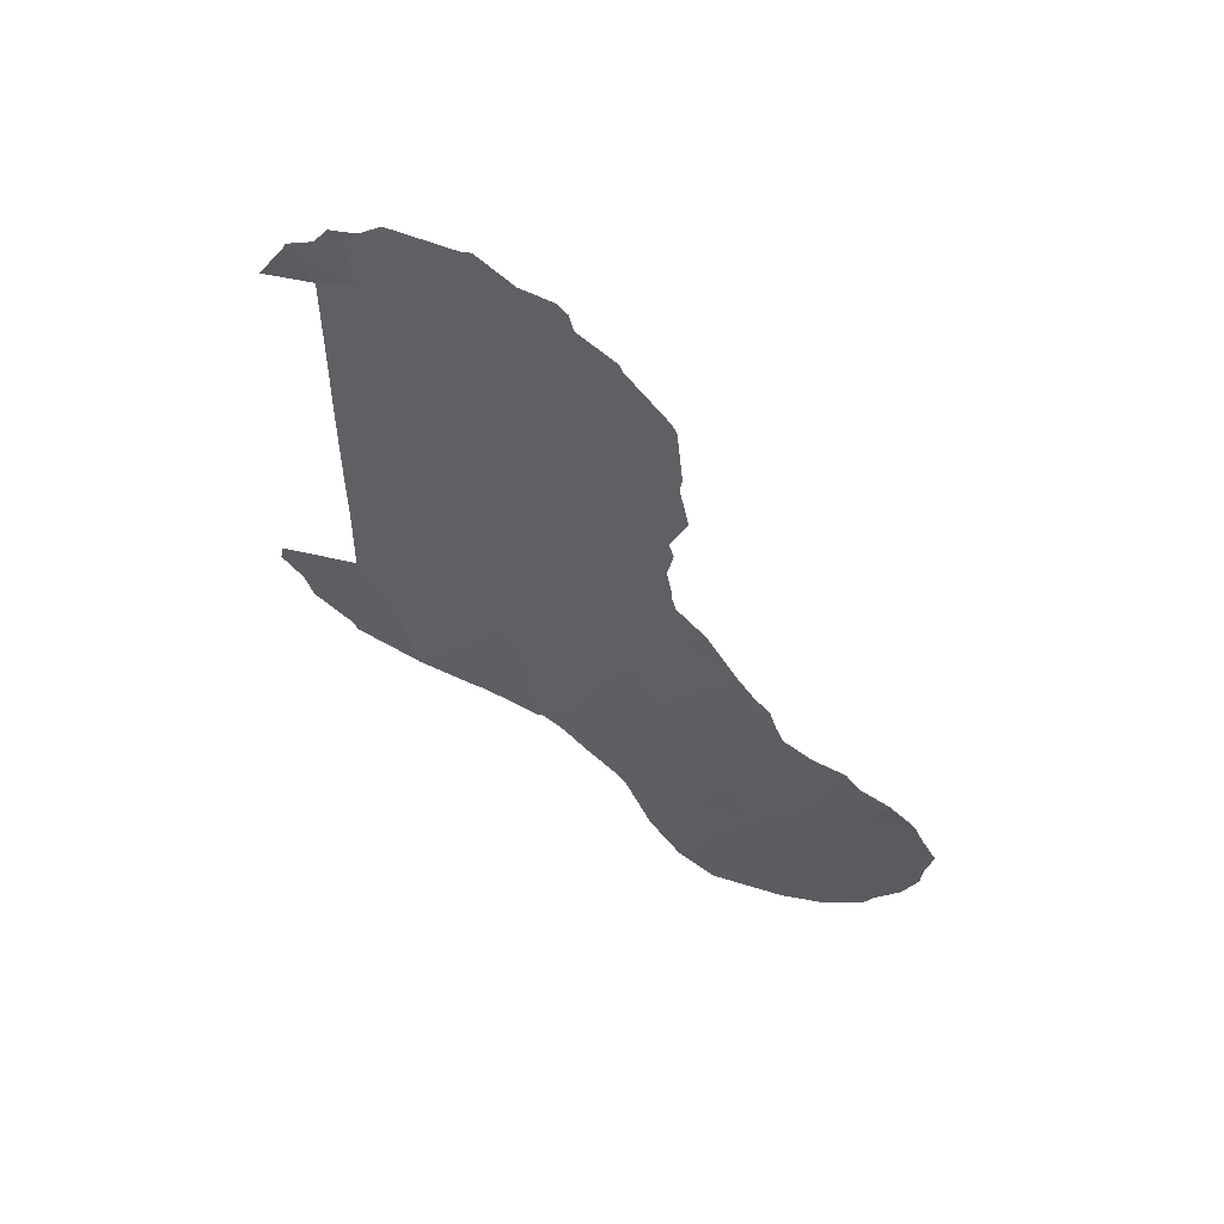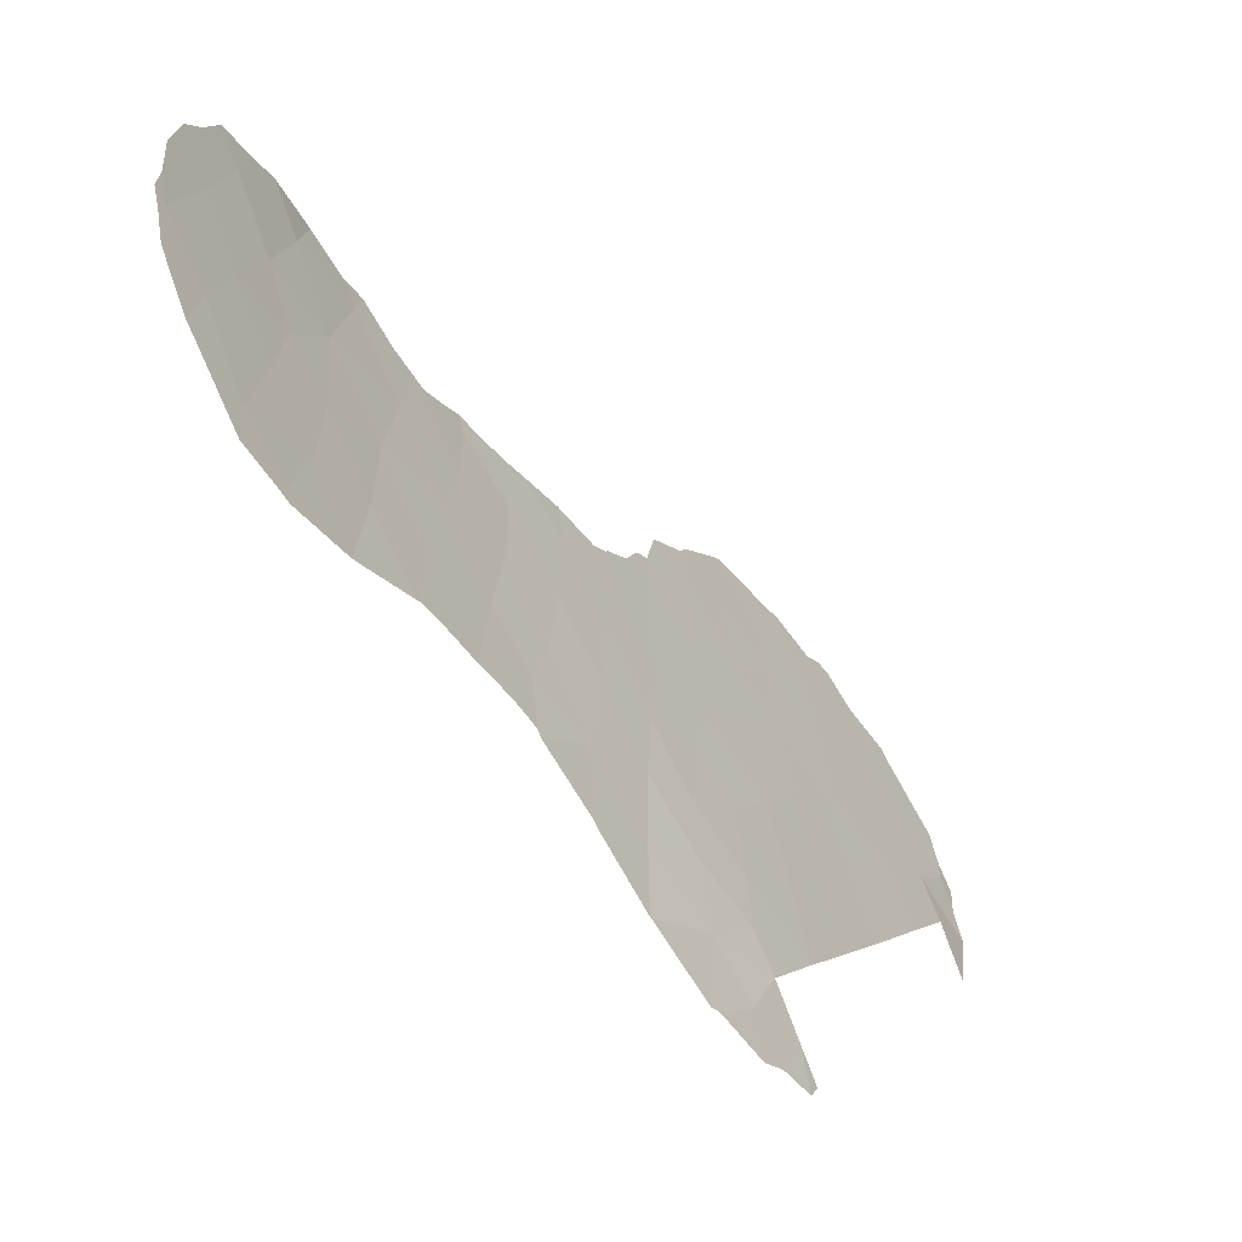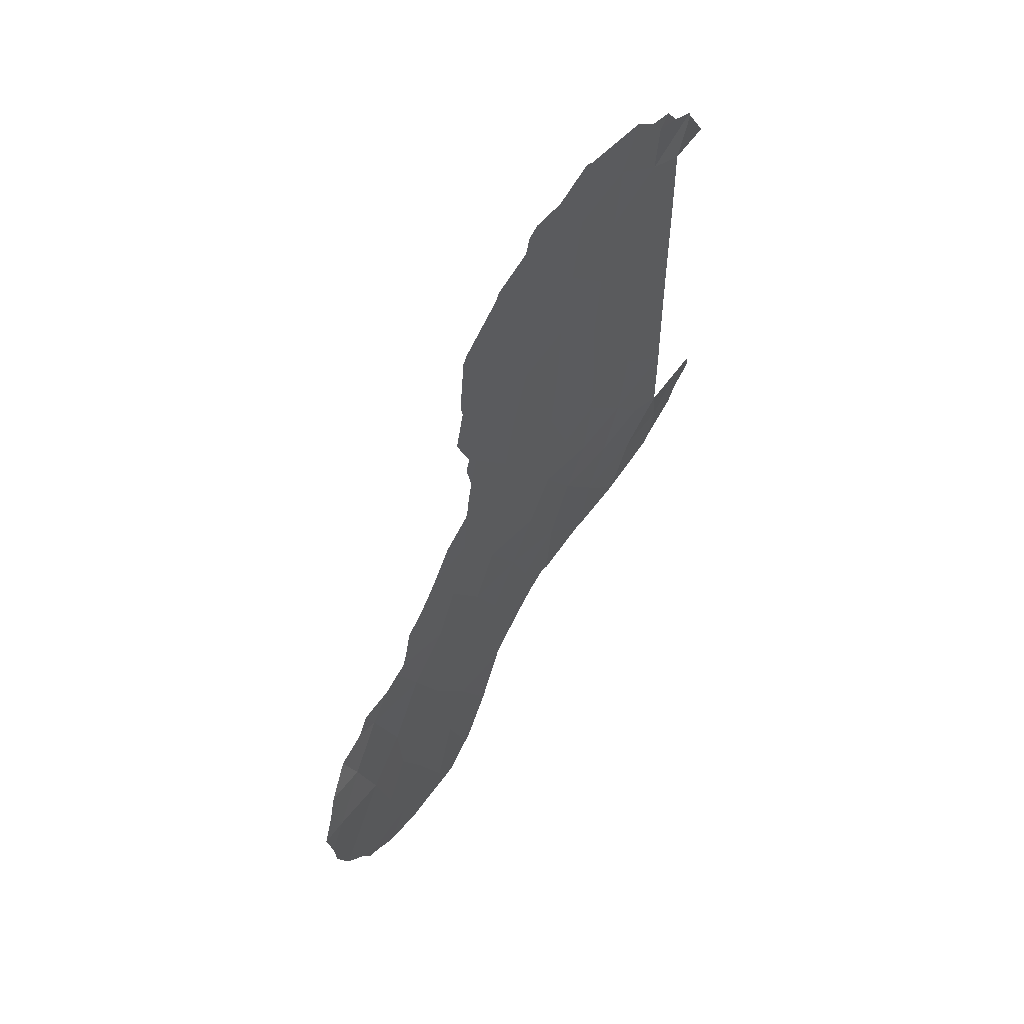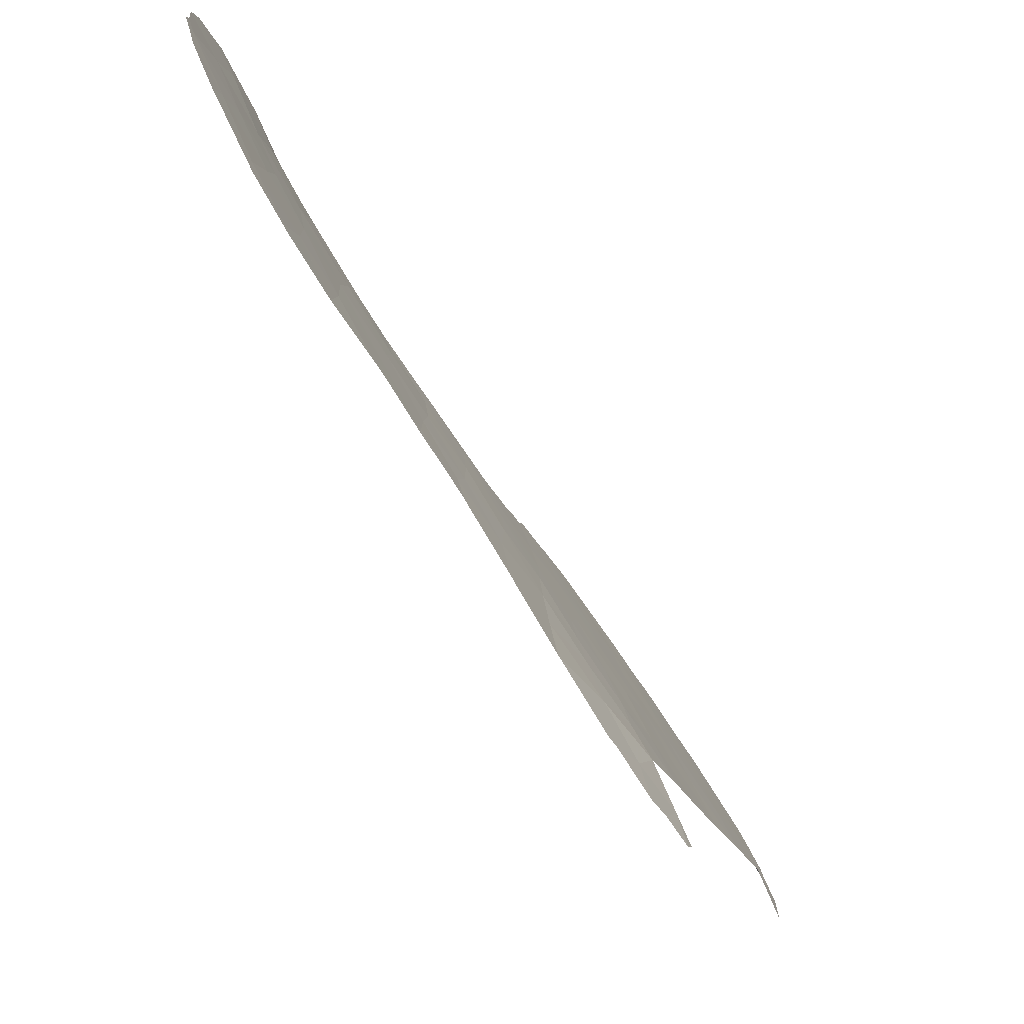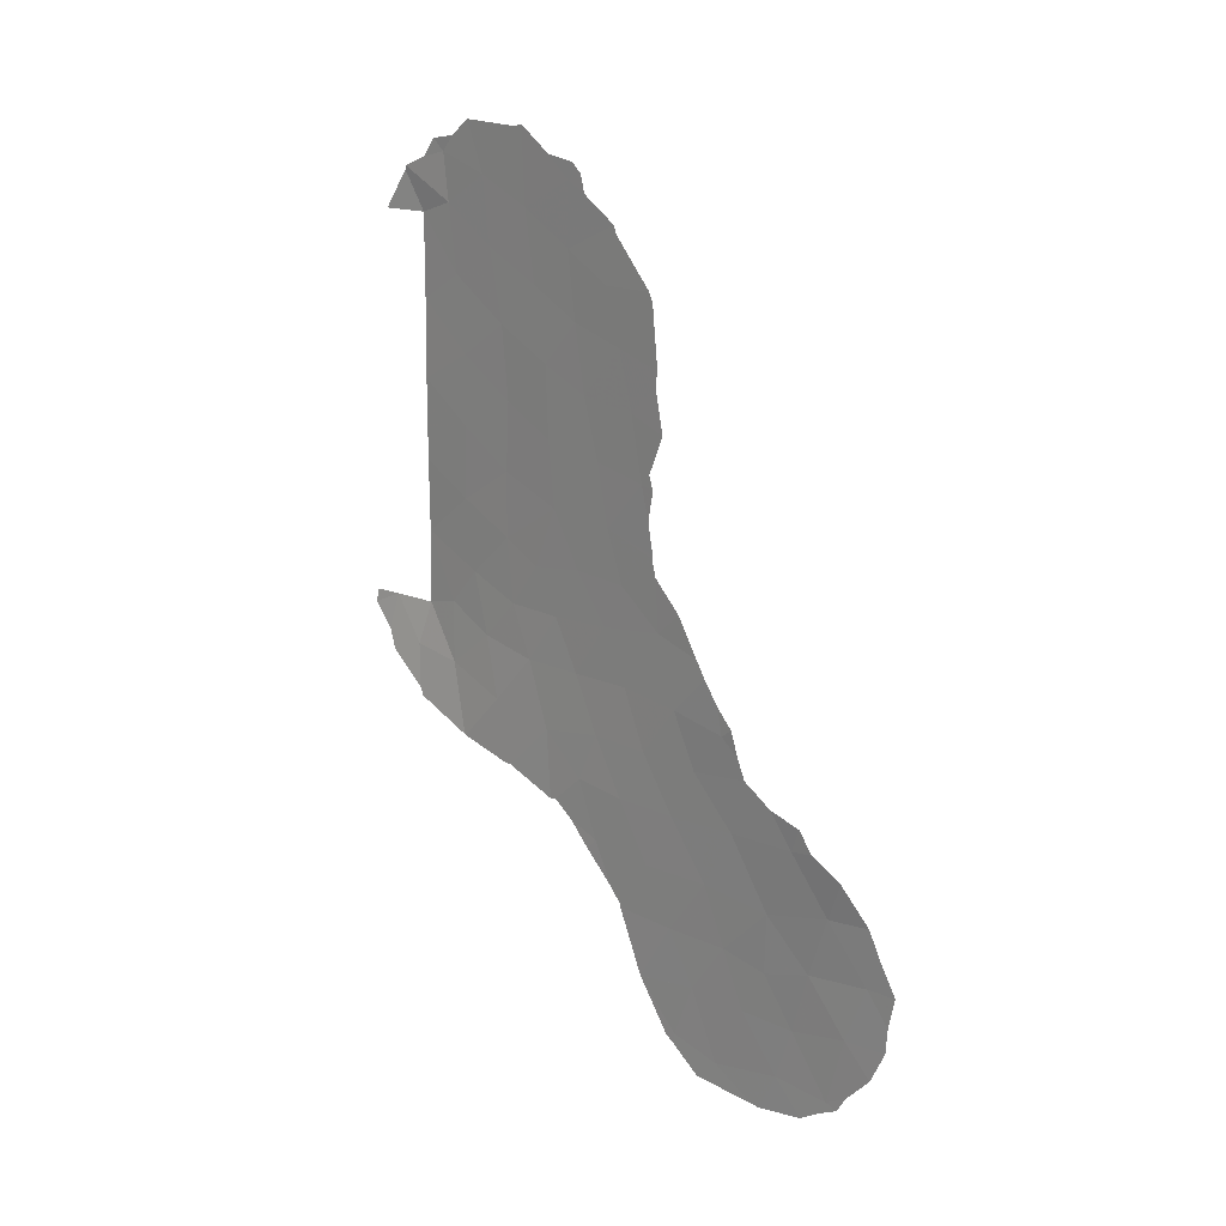
<metadata>
{"format":"obj","ext":"obj","renderer":"f3d","projection":"perspective","resolution":1024,"background":"white","views":[{"elev":55.0,"azim":81.5,"up":"+Z"},{"elev":0.1,"azim":-158.6,"up":"+Y"},{"elev":54.0,"azim":-168.3,"up":"+Z"},{"elev":-20.6,"azim":-163.4,"up":"+Y"},{"elev":17.0,"azim":107.3,"up":"+Z"}]}
</metadata>
<code>
v -94.77 79.18 38.82
v -89.27 90.15 26.98
v -96.78 75.78 45.04
v -96.79 75.8 47.45
v -90.39 87.44 28.83
v -96.8 75.81 50
v -92.4 83.22 33.98
v -91.93 84.15 32.22
v -94.29 80.11 48.41
v -94.05 80.5 46.21
v -93.4 81.61 47.57
v -90.46 86.72 36.95
v -91.01 85.8 35.61
v -91.51 85.17 27.23
v -94.95 78.56 35.7
v -96.77 75.77 38
v -96.79 75.33 36.61
v -96.21 76.73 38.28
v -90 88.15 30.26
v -94.34 79.82 37.27
v -93.34 81.67 40.44
v -95.88 77.35 43.85
v -92 83.96 43.45
v -91.95 84.06 35.66
v -93.36 81.6 37.32
v -93.2 81.73 34.13
v -93.81 80.83 38.85
v -94.91 79.06 44.88
v -88.92 90.68 29.12
v -90.62 86.82 30.56
v -92.93 82.4 43.77
v -91.18 85.77 28.93
v -91.68 84.55 39.31
v -88.94 90.12 32.62
v -89.36 88.99 34.28
v -90.39 87.05 34.17
v -93.93 80.48 35.28
v -92.22 83.6 45.36
v -94.96 78.96 42.78
v -96.79 75.79 40.29
v -96.78 75.78 42.52
v -89.88 88.22 32.12
v -95.03 78.85 47.1
v -91.45 85.03 34.02
v -89.34 89.54 30.72
v -93.99 80.6 44.04
v -92.88 82.33 32.41
v -92.78 82.64 39
v -94.47 79.79 50.55
v -92.72 82.73 48.75
v -91.36 85.12 37.23
v -92.35 83.37 37.41
v -96.21 76.83 50.38
v -92.9 82.34 35.66
v -95.27 78.43 49.28
v -93.53 81.38 51.45
v -96.29 76.66 51.83
v -95.41 78.19 51.31
v -91.52 84.99 30.53
v -96.06 76.77 36.37
v -97.32 74.45 38
v -89.68 89.05 28.79
v -90.87 86.57 26.81
v -95.86 77.4 46.01
v -88.58 91.32 30.91
v -92.71 82.76 41.92
v -93.86 80.79 42.07
v -92.42 83.26 40.39
v -92.46 83.18 47.09
v -93.55 81.35 49.57
v -95.89 77.32 41.62
v -94.26 80.09 40.18
v -95.7 77.64 39.43
v -95.34 78.12 37.56
v -96.05 77.1 48.31
v -90.88 86.18 32.32
v -94.93 78.96 40.79
v -93.22 81.92 45.56
v -89.96 88.55 27.16
v -90.26 87.05 37.21
v -90.19 87.25 36.47
v -93.94 80.68 52.09
v -93.43 81.54 51.96
v -92.43 83.24 30.57
v -92.44 83.21 30.69
v -93.68 80.84 33.22
v -93.36 81.43 32.75
v -96.45 76.3 52.18
v -96.07 77.04 52.32
v -97.35 74.43 50
v -97.02 75.17 51.18
v -91.51 85.17 26.86
v -91.17 85.95 26.15
v -92.04 84 28.61
v -92.05 83.97 28.65
v -91.8 84.33 41.42
v -91.73 84.45 40.9
v -91.26 85.26 40.03
v -97 75.19 51.31
v -92.57 82.98 50.42
v -92.52 83.06 50.19
v -91.65 84.88 27.09
v -93.79 80.64 33.17
v -94.61 79.09 33.78
v -95.57 77.28 34.19
v -94.7 78.92 33.77
v -97.33 74.13 36.85
v -97.17 74.35 36.2
v -91.77 84.32 48.53
v -91.68 84.49 46.67
v -90.1 87.48 35.86
v -89.95 87.75 35.68
v -89.68 88.3 35.28
v -89.17 89.23 35
v -90.52 86.59 37.73
v -90.77 86.15 38.41
v -88.42 91.9 29.15
v -88.65 91.46 28.15
v -96.6 75.41 35.24
v -88.41 91.36 32.74
v -88.35 91.67 31.95
v -88.36 91.96 29.95
v -88.22 92.15 30.92
v -89.02 89.63 34.38
v -91.72 84.43 46.26
v -91.84 84.23 43.77
v -91.77 84.35 43.33
v -97.67 73.55 37.57
v -93.02 82.05 32.03
v -91.78 84.35 41.52
v -92.6 82.9 31.1
v -94.53 79.69 52.83
v -93.25 81.83 51.67
v -93.18 81.96 51.14
v -96.65 75.92 51.62
v -95.73 77.63 52.82
v -92.05 83.97 28.65
v -94.66 79.46 52.75
v -88.61 90.52 33.82
v -95.59 77.24 34.21
v -97.66 73.64 38
v -91.83 84.2 48.78
v -96.51 75.52 34.99
v -90.93 85.87 38.91
v -90.35 87.76 25.99
v -91.57 84.68 44.94
v -91.87 84.2 42.44
v -89.64 89.35 26.16
v -89.34 90.01 26.59
v -89.13 90.48 26.83
v -88.99 90.76 27.33
v -90.24 88.02 25.96
f 1 27 72
f 4 3 64
f 18 60 74
f 45 19 62
f 12 81 80
f 56 83 82
f 44 7 8
f 8 76 44
f 64 3 22
f 59 8 85
f 59 85 84
f 47 26 86
f 47 86 87
f 25 37 54
f 49 9 70
f 52 24 51
f 6 4 75
f 57 89 88
f 6 91 90
f 53 55 58
f 30 32 5
f 67 72 21
f 63 14 92
f 63 92 93
f 14 32 95
f 14 95 94
f 49 55 9
f 68 33 97
f 68 97 96
f 33 98 97
f 74 1 73
f 73 18 74
f 29 62 2
f 73 40 18
f 25 20 37
f 78 38 69
f 6 53 99
f 6 99 91
f 70 50 101
f 70 101 100
f 14 94 102
f 37 104 103
f 15 105 106
f 17 61 107
f 17 107 108
f 61 17 16
f 7 24 54
f 1 20 27
f 76 59 30
f 19 42 30
f 26 37 103
f 26 103 86
f 1 72 77
f 29 45 62
f 40 16 18
f 50 70 11
f 69 110 109
f 5 32 63
f 20 15 37
f 37 15 106
f 37 106 104
f 31 23 38
f 38 78 31
f 51 24 13
f 72 27 21
f 16 17 60
f 33 68 48
f 12 13 111
f 12 111 81
f 13 36 112
f 13 112 111
f 35 114 113
f 30 5 19
f 22 39 28
f 35 36 42
f 42 34 35
f 51 12 115
f 51 115 116
f 12 51 13
f 13 44 36
f 24 7 44
f 44 13 24
f 44 76 36
f 29 118 117
f 17 108 119
f 3 41 22
f 41 71 22
f 41 40 71
f 73 77 71
f 77 39 71
f 34 65 121
f 34 121 120
f 65 29 117
f 65 117 122
f 65 122 123
f 45 29 65
f 9 55 43
f 20 25 27
f 52 33 48
f 28 39 46
f 22 71 39
f 35 124 114
f 69 38 125
f 69 125 110
f 11 10 78
f 67 31 46
f 23 127 126
f 61 128 107
f 47 87 129
f 42 19 45
f 34 42 45
f 21 66 67
f 66 68 96
f 66 96 130
f 10 46 78
f 7 47 8
f 11 70 9
f 8 47 131
f 8 131 85
f 47 7 26
f 24 52 54
f 52 25 54
f 54 37 26
f 49 56 82
f 49 82 132
f 55 53 75
f 56 134 133
f 64 28 43
f 53 57 135
f 53 135 99
f 57 88 135
f 58 55 49
f 58 57 53
f 57 58 136
f 57 136 89
f 56 133 83
f 32 59 137
f 32 137 95
f 8 59 76
f 58 49 132
f 58 132 138
f 58 138 136
f 9 43 10
f 11 9 10
f 56 49 70
f 35 34 139
f 35 139 124
f 48 25 52
f 15 60 140
f 15 140 105
f 60 15 74
f 16 60 18
f 14 102 92
f 61 141 128
f 7 54 26
f 59 32 30
f 19 5 62
f 50 69 109
f 50 109 142
f 11 69 50
f 5 63 79
f 63 32 14
f 34 120 139
f 60 143 140
f 60 17 119
f 60 119 143
f 33 144 98
f 52 51 33
f 33 51 116
f 33 116 144
f 12 80 115
f 75 64 43
f 65 123 121
f 65 34 45
f 63 93 145
f 43 55 75
f 66 23 31
f 64 22 28
f 28 10 43
f 10 28 46
f 38 23 126
f 38 126 146
f 23 147 127
f 59 84 137
f 47 129 131
f 31 67 66
f 23 66 130
f 23 130 147
f 68 66 21
f 48 68 21
f 38 146 125
f 69 11 78
f 71 40 73
f 27 25 48
f 2 79 148
f 2 148 149
f 56 70 100
f 56 100 134
f 27 48 21
f 50 142 101
f 75 4 64
f 2 149 150
f 36 76 42
f 1 74 20
f 29 2 151
f 29 151 118
f 6 75 53
f 73 1 77
f 2 150 151
f 46 39 67
f 74 15 20
f 36 35 113
f 36 113 112
f 76 30 42
f 77 67 39
f 77 72 67
f 31 78 46
f 5 79 62
f 62 79 2
f 79 63 145
f 79 145 152
f 79 152 148

</code>
